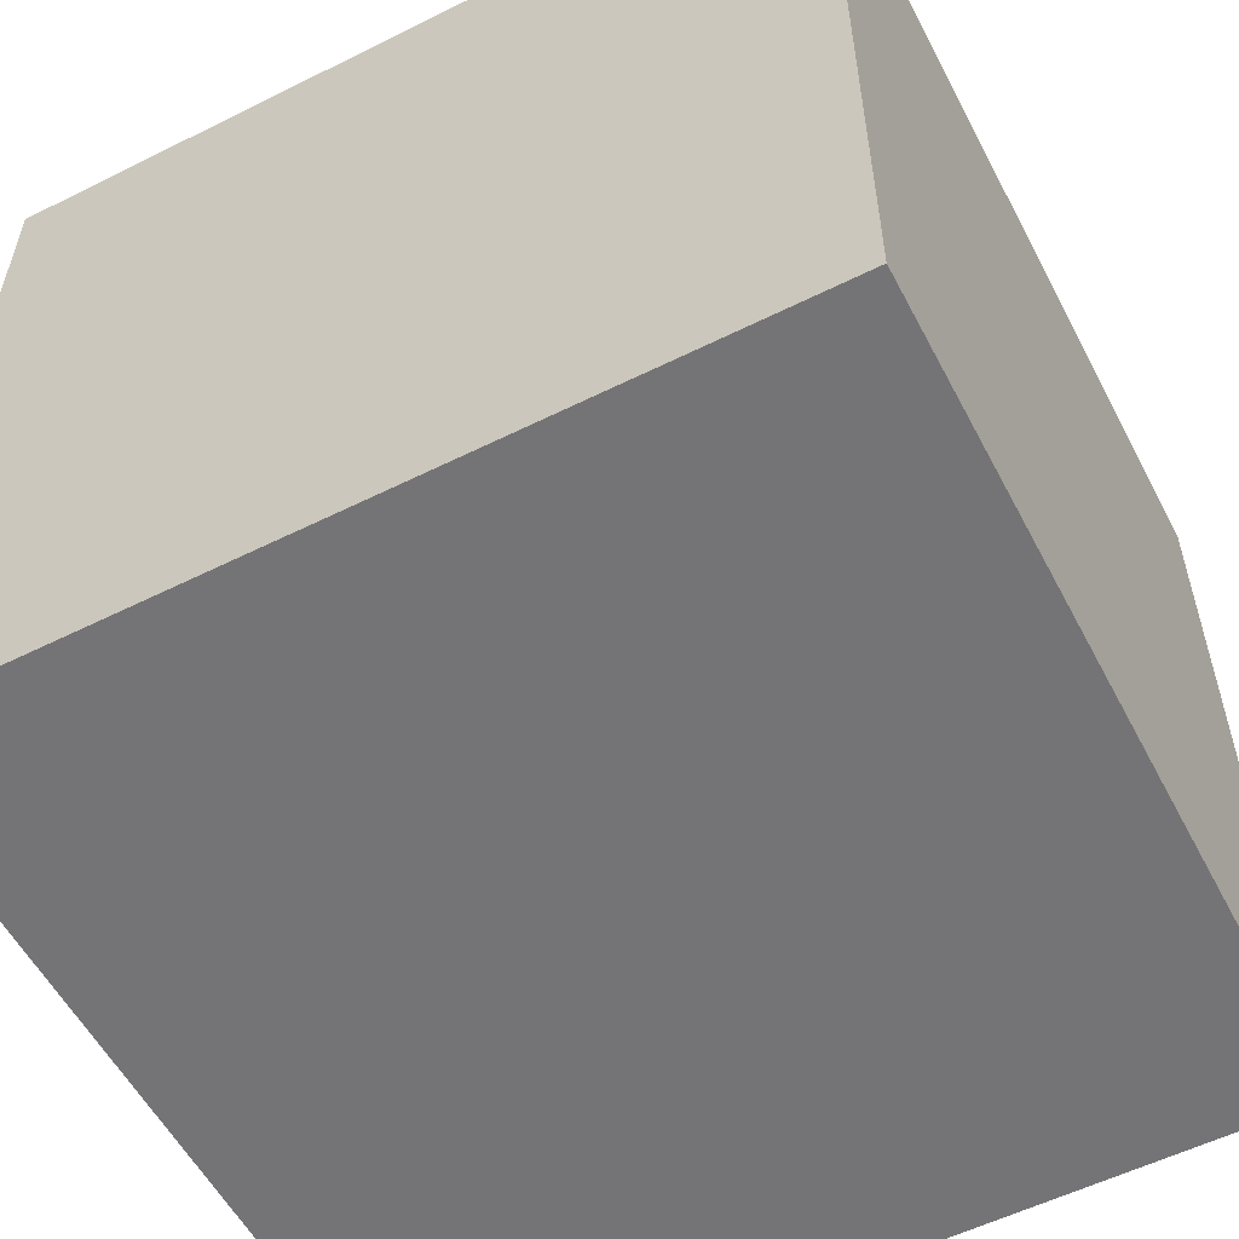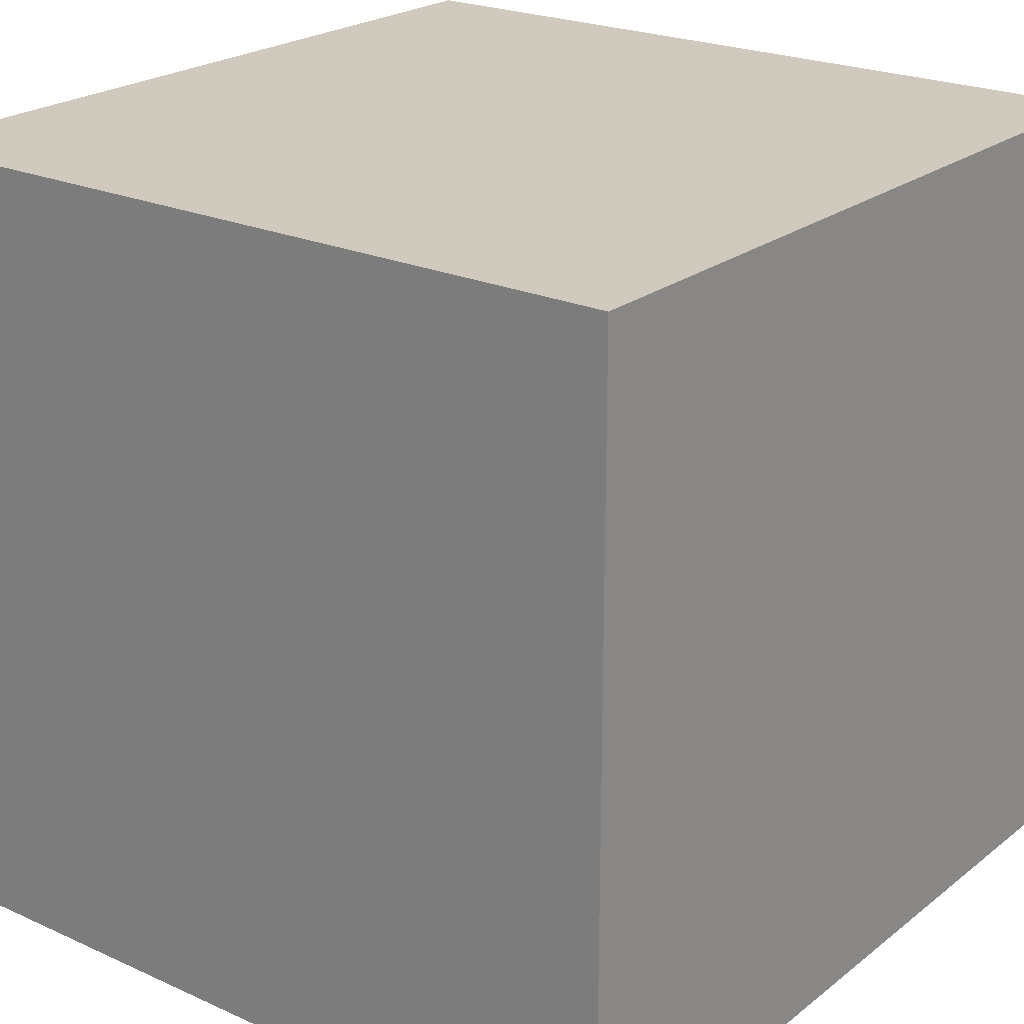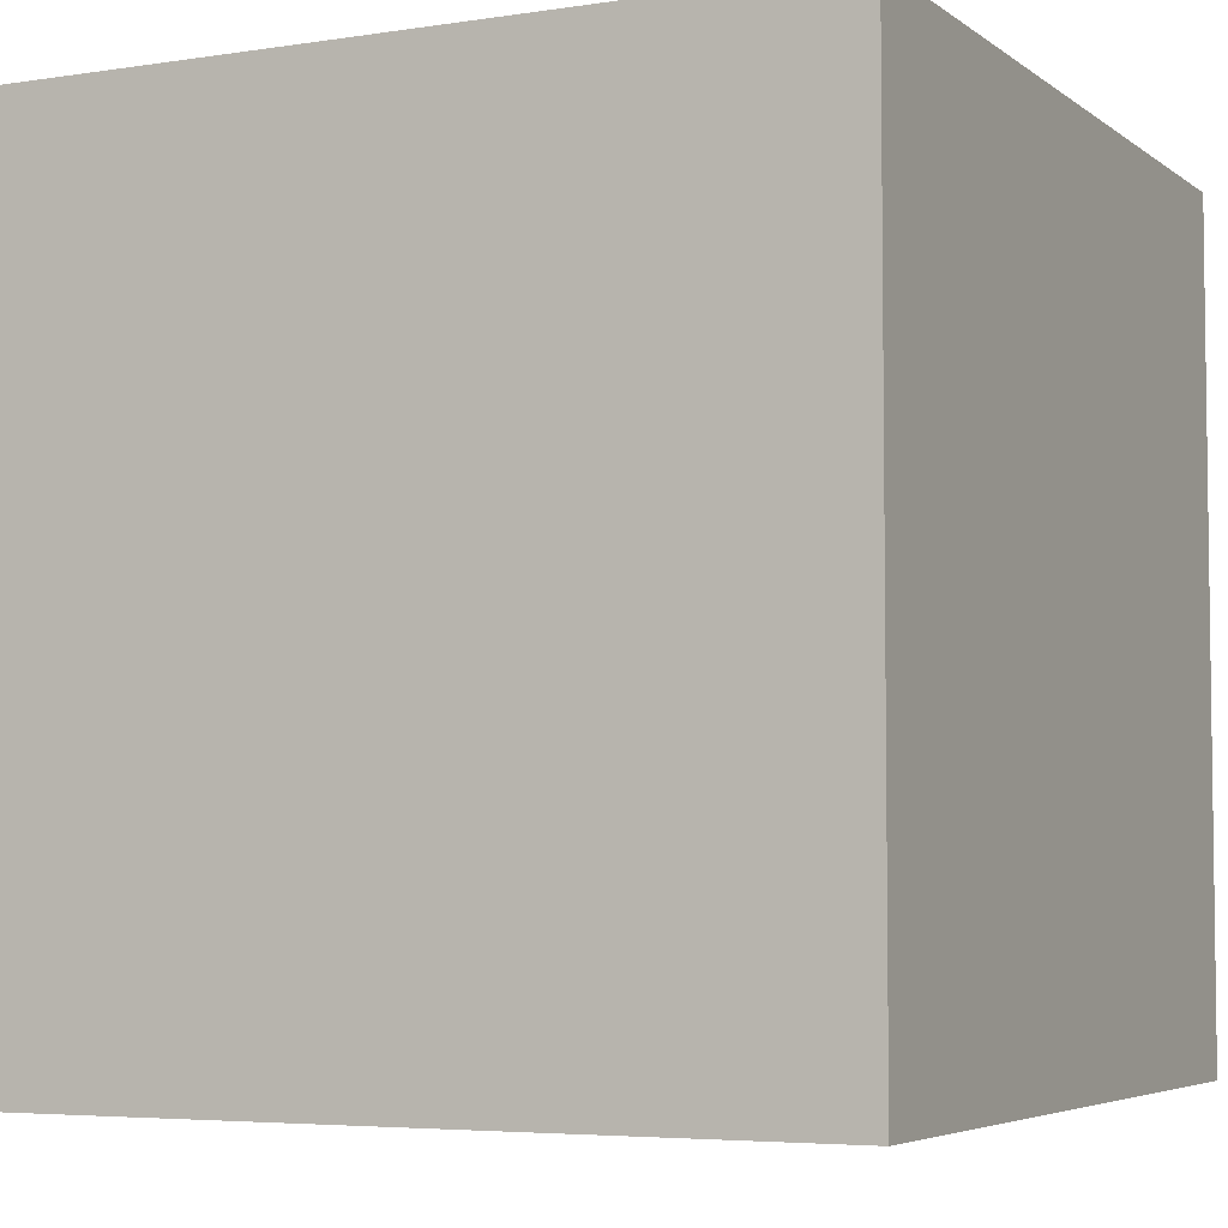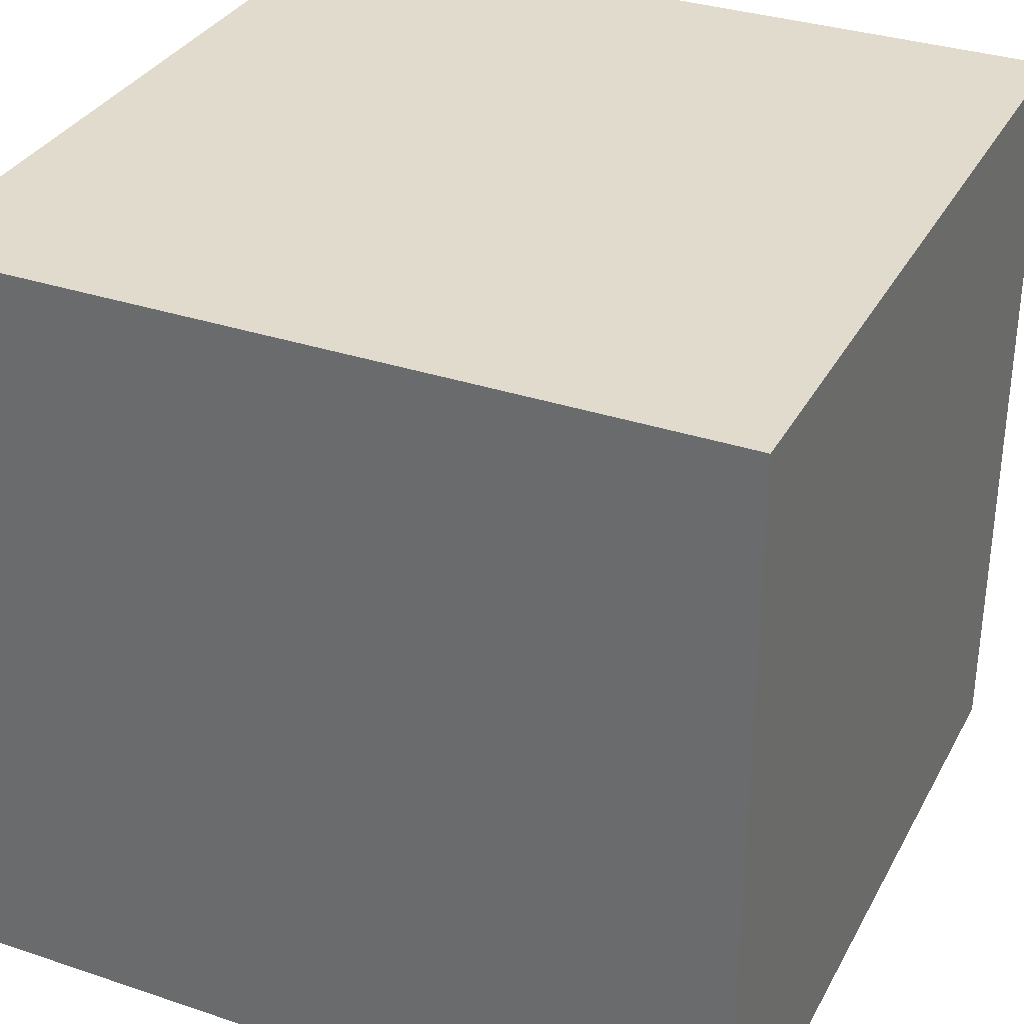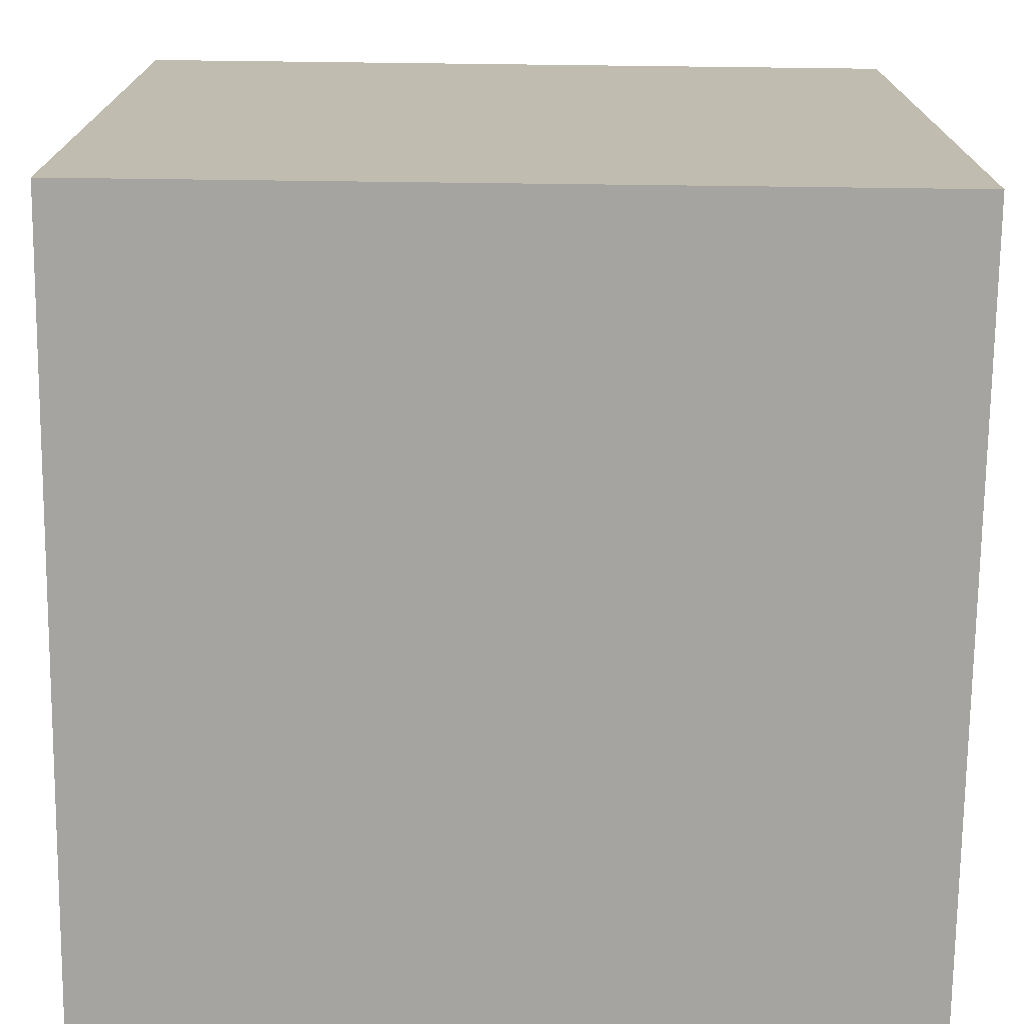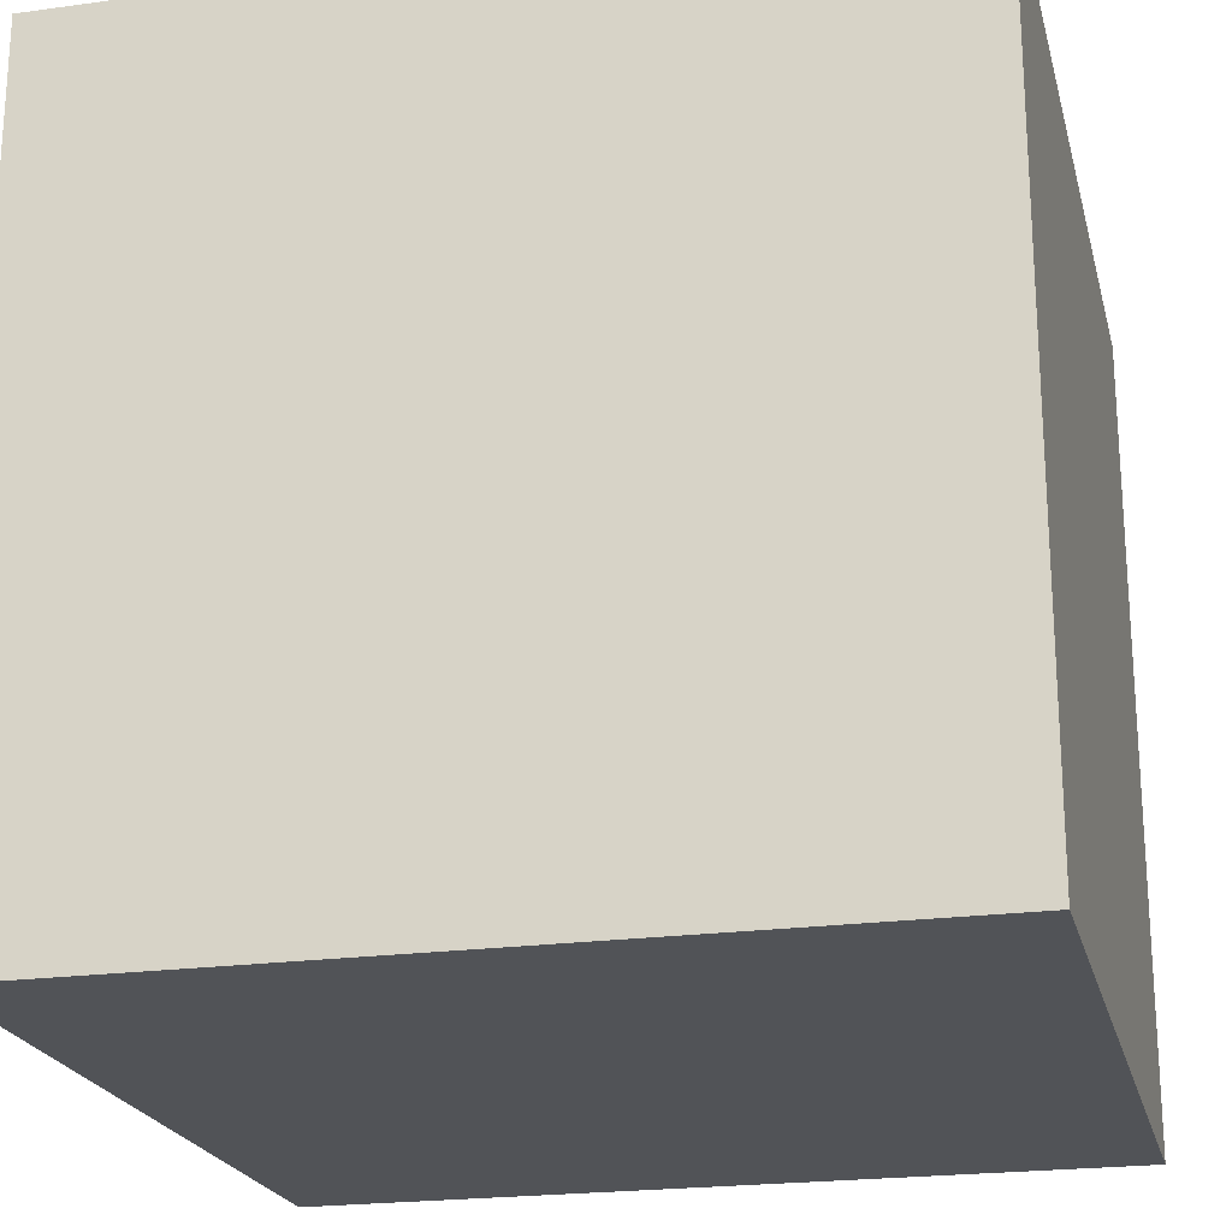
<metadata>
{"format":"obj","ext":"obj","renderer":"f3d","projection":"perspective","resolution":1024,"background":"white","views":[{"elev":-56.3,"azim":27.5,"up":"+Z"},{"elev":22.8,"azim":-52.4,"up":"+Z"},{"elev":-4.9,"azim":116.2,"up":"+Z"},{"elev":33.2,"azim":-155.3,"up":"+Z"},{"elev":-73.5,"azim":-0.7,"up":"+Y"},{"elev":-21.9,"azim":13.5,"up":"+Y"}]}
</metadata>
<code>
o Cube
v 0.5 0.5 -0.5
v 0.5 -0.5 -0.5
v 0.5 0.5 0.5
v 0.5 -0.5 0.5
v -0.5 0.5 -0.5
v -0.5 -0.5 -0.5
v -0.5 0.5 0.5
v -0.5 -0.5 0.5
f 5 3 1
f 3 8 4
f 7 6 8
f 2 8 6
f 1 4 2
f 5 2 6
f 5 7 3
f 3 7 8
f 7 5 6
f 2 4 8
f 1 3 4
f 5 1 2

</code>
